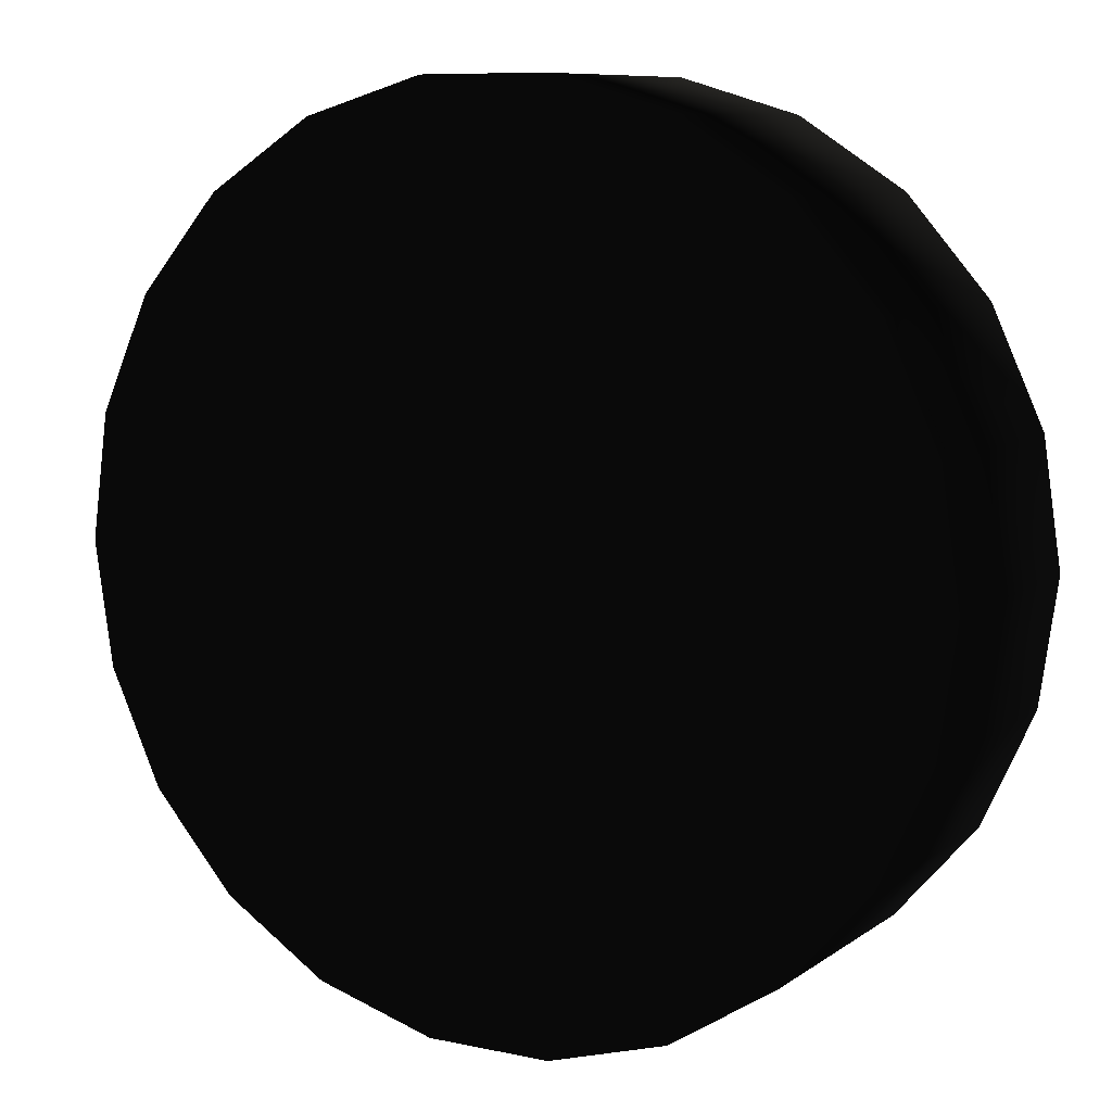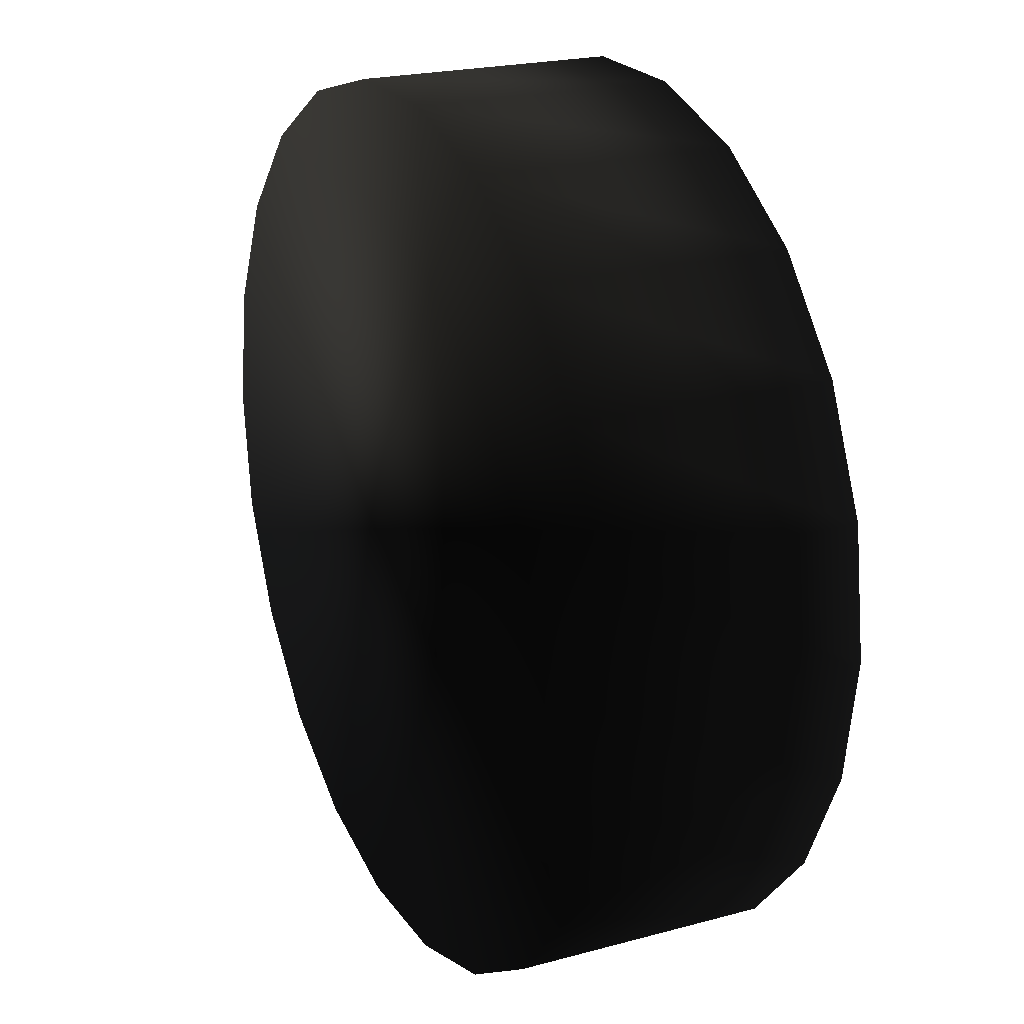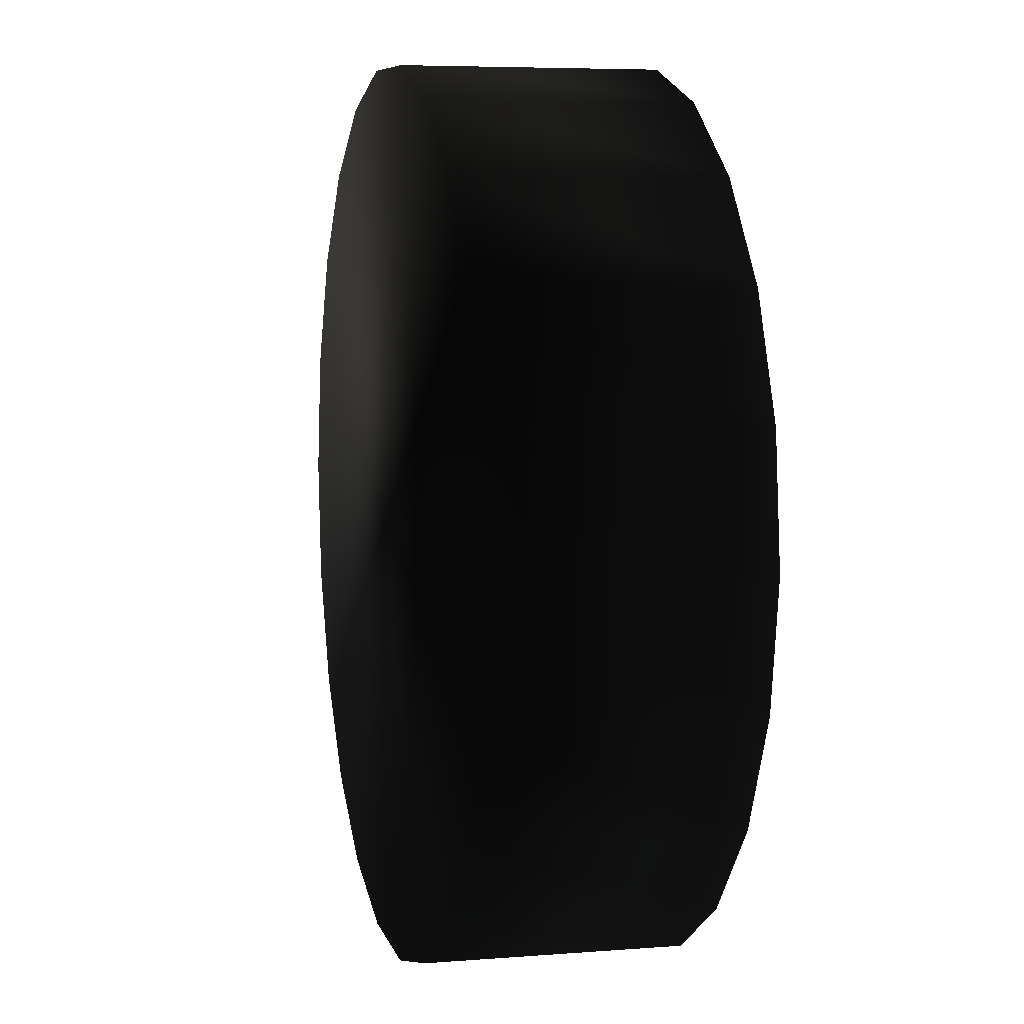
<metadata>
{"format":"obj","ext":"obj","renderer":"f3d","projection":"perspective","resolution":1024,"background":"white","views":[{"elev":8.7,"azim":-150.5,"up":"+Y"},{"elev":22.4,"azim":63.8,"up":"+Y"},{"elev":7.7,"azim":76.0,"up":"+Y"}]}
</metadata>
<code>
v -0.006836 1.066 -0.2773 0.2471 0.2471 0.2471 #0
v -0.9377 0.7922 -0.2837 0.2471 0.2471 0.2471 #0
v -0.9773 1.066 -0.2856 0.2471 0.2471 0.2471 #0
v -0.006836 1.066 -0.2773 0.2471 0.2471 0.2471 #0
v -0.823 0.541 -0.281 0.2471 0.2471 0.2471 #0
v -0.9377 0.7922 -0.2837 0.2471 0.2471 0.2471 #0
v -0.006836 1.066 -0.2773 0.2471 0.2471 0.2471 #0
v -0.6421 0.3323 -0.2781 0.2471 0.2471 0.2471 #0
v -0.823 0.541 -0.281 0.2471 0.2471 0.2471 #0
v -0.006836 1.066 -0.2773 0.2471 0.2471 0.2471 #0
v -0.4097 0.1831 -0.2751 0.2471 0.2471 0.2471 #0
v -0.6421 0.3323 -0.2781 0.2471 0.2471 0.2471 #0
v -0.006836 1.066 -0.2773 0.2471 0.2471 0.2471 #0
v -0.1448 0.1055 -0.2725 0.2471 0.2471 0.2471 #0
v -0.4097 0.1831 -0.2751 0.2471 0.2471 0.2471 #0
v -0.006836 1.066 -0.2773 0.2471 0.2471 0.2471 #0
v 0.1311 0.1055 -0.27 0.2471 0.2471 0.2471 #0
v -0.1448 0.1055 -0.2725 0.2471 0.2471 0.2471 #0
v -0.006836 1.066 -0.2773 0.2471 0.2471 0.2471 #0
v 0.3962 0.1834 -0.2683 0.2471 0.2471 0.2471 #0
v 0.1311 0.1055 -0.27 0.2471 0.2471 0.2471 #0
v -0.006836 1.066 -0.2773 0.2471 0.2471 0.2471 #0
v 0.6284 0.3328 -0.2673 0.2471 0.2471 0.2471 #0
v 0.3962 0.1834 -0.2683 0.2471 0.2471 0.2471 #0
v -0.006836 1.066 -0.2773 0.2471 0.2471 0.2471 #0
v 0.8093 0.5415 -0.2671 0.2471 0.2471 0.2471 #0
v 0.6284 0.3328 -0.2673 0.2471 0.2471 0.2471 #0
v -0.006836 1.066 -0.2773 0.2471 0.2471 0.2471 #0
v 0.9238 0.793 -0.2676 0.2471 0.2471 0.2471 #0
v 0.8093 0.5415 -0.2671 0.2471 0.2471 0.2471 #0
v -0.006836 1.066 -0.2773 0.2471 0.2471 0.2471 #0
v 0.9631 1.066 -0.269 0.2471 0.2471 0.2471 #0
v 0.9238 0.793 -0.2676 0.2471 0.2471 0.2471 #0
v -0.006836 1.066 -0.2773 0.2471 0.2471 0.2471 #0
v 0.9238 1.34 -0.2712 0.2471 0.2471 0.2471 #0
v 0.9631 1.066 -0.269 0.2471 0.2471 0.2471 #0
v -0.006836 1.066 -0.2773 0.2471 0.2471 0.2471 #0
v 0.8091 1.591 -0.2737 0.2471 0.2471 0.2471 #0
v 0.9238 1.34 -0.2712 0.2471 0.2471 0.2471 #0
v -0.006836 1.066 -0.2773 0.2471 0.2471 0.2471 #0
v 0.6282 1.8 -0.2766 0.2471 0.2471 0.2471 #0
v 0.8091 1.591 -0.2737 0.2471 0.2471 0.2471 #0
v -0.006836 1.066 -0.2773 0.2471 0.2471 0.2471 #0
v 0.3958 1.949 -0.2795 0.2471 0.2471 0.2471 #0
v 0.6282 1.8 -0.2766 0.2471 0.2471 0.2471 #0
v -0.006836 1.066 -0.2773 0.2471 0.2471 0.2471 #0
v 0.1306 2.026 -0.2822 0.2471 0.2471 0.2471 #0
v 0.3958 1.949 -0.2795 0.2471 0.2471 0.2471 #0
v -0.006836 1.066 -0.2773 0.2471 0.2471 0.2471 #0
v -0.1453 2.026 -0.2847 0.2471 0.2471 0.2471 #0
v 0.1306 2.026 -0.2822 0.2471 0.2471 0.2471 #0
v -0.006836 1.066 -0.2773 0.2471 0.2471 0.2471 #0
v -0.4102 1.948 -0.2864 0.2471 0.2471 0.2471 #0
v -0.1453 2.026 -0.2847 0.2471 0.2471 0.2471 #0
v -0.006836 1.066 -0.2773 0.2471 0.2471 0.2471 #0
v -0.6426 1.799 -0.2876 0.2471 0.2471 0.2471 #0
v -0.4102 1.948 -0.2864 0.2471 0.2471 0.2471 #0
v -0.006836 1.066 -0.2773 0.2471 0.2471 0.2471 #0
v -0.8232 1.59 -0.2876 0.2471 0.2471 0.2471 #0
v -0.6426 1.799 -0.2876 0.2471 0.2471 0.2471 #0
v -0.006836 1.066 -0.2773 0.2471 0.2471 0.2471 #0
v -0.938 1.339 -0.2871 0.2471 0.2471 0.2471 #0
v -0.8232 1.59 -0.2876 0.2471 0.2471 0.2471 #0
v -0.006836 1.066 -0.2773 0.2471 0.2471 0.2471 #0
v -0.9773 1.066 -0.2856 0.2471 0.2471 0.2471 #0
v -0.938 1.339 -0.2871 0.2471 0.2471 0.2471 #0
v -0.9773 1.066 -0.2856 0.2471 0.2471 0.2471 #0
v -0.9426 0.7959 0.2712 0.2471 0.2471 0.2471 #0
v -0.9819 1.069 0.269 0.2471 0.2471 0.2471 #0
v -0.9773 1.066 -0.2856 0.2471 0.2471 0.2471 #0
v -0.9377 0.7922 -0.2837 0.2471 0.2471 0.2471 #0
v -0.9426 0.7959 0.2712 0.2471 0.2471 0.2471 #0
v -0.9377 0.7922 -0.2837 0.2471 0.2471 0.2471 #0
v -0.8279 0.5447 0.2737 0.2471 0.2471 0.2471 #0
v -0.9426 0.7959 0.2712 0.2471 0.2471 0.2471 #0
v -0.9377 0.7922 -0.2837 0.2471 0.2471 0.2471 #0
v -0.823 0.541 -0.281 0.2471 0.2471 0.2471 #0
v -0.8279 0.5447 0.2737 0.2471 0.2471 0.2471 #0
v -0.823 0.541 -0.281 0.2471 0.2471 0.2471 #0
v -0.647 0.3359 0.2766 0.2471 0.2471 0.2471 #0
v -0.8279 0.5447 0.2737 0.2471 0.2471 0.2471 #0
v -0.823 0.541 -0.281 0.2471 0.2471 0.2471 #0
v -0.6421 0.3323 -0.2781 0.2471 0.2471 0.2471 #0
v -0.647 0.3359 0.2766 0.2471 0.2471 0.2471 #0
v -0.6421 0.3323 -0.2781 0.2471 0.2471 0.2471 #0
v -0.4146 0.1868 0.2795 0.2471 0.2471 0.2471 #0
v -0.647 0.3359 0.2766 0.2471 0.2471 0.2471 #0
v -0.6421 0.3323 -0.2781 0.2471 0.2471 0.2471 #0
v -0.4097 0.1831 -0.2751 0.2471 0.2471 0.2471 #0
v -0.4146 0.1868 0.2795 0.2471 0.2471 0.2471 #0
v -0.4097 0.1831 -0.2751 0.2471 0.2471 0.2471 #0
v -0.1494 0.1089 0.2822 0.2471 0.2471 0.2471 #0
v -0.4146 0.1868 0.2795 0.2471 0.2471 0.2471 #0
v -0.4097 0.1831 -0.2751 0.2471 0.2471 0.2471 #0
v -0.1448 0.1055 -0.2725 0.2471 0.2471 0.2471 #0
v -0.1494 0.1089 0.2822 0.2471 0.2471 0.2471 #0
v -0.1448 0.1055 -0.2725 0.2471 0.2471 0.2471 #0
v 0.1265 0.1091 0.2847 0.2471 0.2471 0.2471 #0
v -0.1494 0.1089 0.2822 0.2471 0.2471 0.2471 #0
v -0.1448 0.1055 -0.2725 0.2471 0.2471 0.2471 #0
v 0.1311 0.1055 -0.27 0.2471 0.2471 0.2471 #0
v 0.1265 0.1091 0.2847 0.2471 0.2471 0.2471 #0
v 0.1311 0.1055 -0.27 0.2471 0.2471 0.2471 #0
v 0.3914 0.187 0.2864 0.2471 0.2471 0.2471 #0
v 0.1265 0.1091 0.2847 0.2471 0.2471 0.2471 #0
v 0.1311 0.1055 -0.27 0.2471 0.2471 0.2471 #0
v 0.3962 0.1834 -0.2683 0.2471 0.2471 0.2471 #0
v 0.3914 0.187 0.2864 0.2471 0.2471 0.2471 #0
v 0.3962 0.1834 -0.2683 0.2471 0.2471 0.2471 #0
v 0.6238 0.3364 0.2876 0.2471 0.2471 0.2471 #0
v 0.3914 0.187 0.2864 0.2471 0.2471 0.2471 #0
v 0.3962 0.1834 -0.2683 0.2471 0.2471 0.2471 #0
v 0.6284 0.3328 -0.2673 0.2471 0.2471 0.2471 #0
v 0.6238 0.3364 0.2876 0.2471 0.2471 0.2471 #0
v 0.6284 0.3328 -0.2673 0.2471 0.2471 0.2471 #0
v 0.8044 0.5452 0.2876 0.2471 0.2471 0.2471 #0
v 0.6238 0.3364 0.2876 0.2471 0.2471 0.2471 #0
v 0.6284 0.3328 -0.2673 0.2471 0.2471 0.2471 #0
v 0.8093 0.5415 -0.2671 0.2471 0.2471 0.2471 #0
v 0.8044 0.5452 0.2876 0.2471 0.2471 0.2471 #0
v 0.8093 0.5415 -0.2671 0.2471 0.2471 0.2471 #0
v 0.9192 0.7964 0.2871 0.2471 0.2471 0.2471 #0
v 0.8044 0.5452 0.2876 0.2471 0.2471 0.2471 #0
v 0.8093 0.5415 -0.2671 0.2471 0.2471 0.2471 #0
v 0.9238 0.793 -0.2676 0.2471 0.2471 0.2471 #0
v 0.9192 0.7964 0.2871 0.2471 0.2471 0.2471 #0
v 0.9238 0.793 -0.2676 0.2471 0.2471 0.2471 #0
v 0.9585 1.07 0.2856 0.2471 0.2471 0.2471 #0
v 0.9192 0.7964 0.2871 0.2471 0.2471 0.2471 #0
v 0.9238 0.793 -0.2676 0.2471 0.2471 0.2471 #0
v 0.9631 1.066 -0.269 0.2471 0.2471 0.2471 #0
v 0.9585 1.07 0.2856 0.2471 0.2471 0.2471 #0
v 0.9631 1.066 -0.269 0.2471 0.2471 0.2471 #0
v 0.9189 1.343 0.2837 0.2471 0.2471 0.2471 #0
v 0.9585 1.07 0.2856 0.2471 0.2471 0.2471 #0
v 0.9631 1.066 -0.269 0.2471 0.2471 0.2471 #0
v 0.9238 1.34 -0.2712 0.2471 0.2471 0.2471 #0
v 0.9189 1.343 0.2837 0.2471 0.2471 0.2471 #0
v 0.9238 1.34 -0.2712 0.2471 0.2471 0.2471 #0
v 0.8042 1.594 0.281 0.2471 0.2471 0.2471 #0
v 0.9189 1.343 0.2837 0.2471 0.2471 0.2471 #0
v 0.9238 1.34 -0.2712 0.2471 0.2471 0.2471 #0
v 0.8091 1.591 -0.2737 0.2471 0.2471 0.2471 #0
v 0.8042 1.594 0.281 0.2471 0.2471 0.2471 #0
v 0.8091 1.591 -0.2737 0.2471 0.2471 0.2471 #0
v 0.6233 1.803 0.2781 0.2471 0.2471 0.2471 #0
v 0.8042 1.594 0.281 0.2471 0.2471 0.2471 #0
v 0.8091 1.591 -0.2737 0.2471 0.2471 0.2471 #0
v 0.6282 1.8 -0.2766 0.2471 0.2471 0.2471 #0
v 0.6233 1.803 0.2781 0.2471 0.2471 0.2471 #0
v 0.6282 1.8 -0.2766 0.2471 0.2471 0.2471 #0
v 0.3909 1.952 0.2751 0.2471 0.2471 0.2471 #0
v 0.6233 1.803 0.2781 0.2471 0.2471 0.2471 #0
v 0.6282 1.8 -0.2766 0.2471 0.2471 0.2471 #0
v 0.3958 1.949 -0.2795 0.2471 0.2471 0.2471 #0
v 0.3909 1.952 0.2751 0.2471 0.2471 0.2471 #0
v 0.3958 1.949 -0.2795 0.2471 0.2471 0.2471 #0
v 0.126 2.03 0.2725 0.2471 0.2471 0.2471 #0
v 0.3909 1.952 0.2751 0.2471 0.2471 0.2471 #0
v 0.3958 1.949 -0.2795 0.2471 0.2471 0.2471 #0
v 0.1306 2.026 -0.2822 0.2471 0.2471 0.2471 #0
v 0.126 2.03 0.2725 0.2471 0.2471 0.2471 #0
v 0.1306 2.026 -0.2822 0.2471 0.2471 0.2471 #0
v -0.1499 2.03 0.27 0.2471 0.2471 0.2471 #0
v 0.126 2.03 0.2725 0.2471 0.2471 0.2471 #0
v 0.1306 2.026 -0.2822 0.2471 0.2471 0.2471 #0
v -0.1453 2.026 -0.2847 0.2471 0.2471 0.2471 #0
v -0.1499 2.03 0.27 0.2471 0.2471 0.2471 #0
v -0.1453 2.026 -0.2847 0.2471 0.2471 0.2471 #0
v -0.415 1.952 0.2683 0.2471 0.2471 0.2471 #0
v -0.1499 2.03 0.27 0.2471 0.2471 0.2471 #0
v -0.1453 2.026 -0.2847 0.2471 0.2471 0.2471 #0
v -0.4102 1.948 -0.2864 0.2471 0.2471 0.2471 #0
v -0.415 1.952 0.2683 0.2471 0.2471 0.2471 #0
v -0.4102 1.948 -0.2864 0.2471 0.2471 0.2471 #0
v -0.6472 1.802 0.2673 0.2471 0.2471 0.2471 #0
v -0.415 1.952 0.2683 0.2471 0.2471 0.2471 #0
v -0.4102 1.948 -0.2864 0.2471 0.2471 0.2471 #0
v -0.6426 1.799 -0.2876 0.2471 0.2471 0.2471 #0
v -0.6472 1.802 0.2673 0.2471 0.2471 0.2471 #0
v -0.6426 1.799 -0.2876 0.2471 0.2471 0.2471 #0
v -0.8281 1.594 0.2671 0.2471 0.2471 0.2471 #0
v -0.6472 1.802 0.2673 0.2471 0.2471 0.2471 #0
v -0.6426 1.799 -0.2876 0.2471 0.2471 0.2471 #0
v -0.8232 1.59 -0.2876 0.2471 0.2471 0.2471 #0
v -0.8281 1.594 0.2671 0.2471 0.2471 0.2471 #0
v -0.8232 1.59 -0.2876 0.2471 0.2471 0.2471 #0
v -0.9426 1.343 0.2676 0.2471 0.2471 0.2471 #0
v -0.8281 1.594 0.2671 0.2471 0.2471 0.2471 #0
v -0.8232 1.59 -0.2876 0.2471 0.2471 0.2471 #0
v -0.938 1.339 -0.2871 0.2471 0.2471 0.2471 #0
v -0.9426 1.343 0.2676 0.2471 0.2471 0.2471 #0
v -0.938 1.339 -0.2871 0.2471 0.2471 0.2471 #0
v -0.9819 1.069 0.269 0.2471 0.2471 0.2471 #0
v -0.9426 1.343 0.2676 0.2471 0.2471 0.2471 #0
v -0.938 1.339 -0.2871 0.2471 0.2471 0.2471 #0
v -0.9773 1.066 -0.2856 0.2471 0.2471 0.2471 #0
v -0.9819 1.069 0.269 0.2471 0.2471 0.2471 #0
v -0.01172 1.07 0.2773 0.2471 0.2471 0.2471 #0
v -0.9819 1.069 0.269 0.2471 0.2471 0.2471 #0
v -0.9426 0.7959 0.2712 0.2471 0.2471 0.2471 #0
v -0.01172 1.07 0.2773 0.2471 0.2471 0.2471 #0
v -0.9426 0.7959 0.2712 0.2471 0.2471 0.2471 #0
v -0.8279 0.5447 0.2737 0.2471 0.2471 0.2471 #0
v -0.01172 1.07 0.2773 0.2471 0.2471 0.2471 #0
v -0.8279 0.5447 0.2737 0.2471 0.2471 0.2471 #0
v -0.647 0.3359 0.2766 0.2471 0.2471 0.2471 #0
v -0.01172 1.07 0.2773 0.2471 0.2471 0.2471 #0
v -0.647 0.3359 0.2766 0.2471 0.2471 0.2471 #0
v -0.4146 0.1868 0.2795 0.2471 0.2471 0.2471 #0
v -0.01172 1.07 0.2773 0.2471 0.2471 0.2471 #0
v -0.4146 0.1868 0.2795 0.2471 0.2471 0.2471 #0
v -0.1494 0.1089 0.2822 0.2471 0.2471 0.2471 #0
v -0.01172 1.07 0.2773 0.2471 0.2471 0.2471 #0
v -0.1494 0.1089 0.2822 0.2471 0.2471 0.2471 #0
v 0.1265 0.1091 0.2847 0.2471 0.2471 0.2471 #0
v -0.01172 1.07 0.2773 0.2471 0.2471 0.2471 #0
v 0.1265 0.1091 0.2847 0.2471 0.2471 0.2471 #0
v 0.3914 0.187 0.2864 0.2471 0.2471 0.2471 #0
v -0.01172 1.07 0.2773 0.2471 0.2471 0.2471 #0
v 0.3914 0.187 0.2864 0.2471 0.2471 0.2471 #0
v 0.6238 0.3364 0.2876 0.2471 0.2471 0.2471 #0
v -0.01172 1.07 0.2773 0.2471 0.2471 0.2471 #0
v 0.6238 0.3364 0.2876 0.2471 0.2471 0.2471 #0
v 0.8044 0.5452 0.2876 0.2471 0.2471 0.2471 #0
v -0.01172 1.07 0.2773 0.2471 0.2471 0.2471 #0
v 0.8044 0.5452 0.2876 0.2471 0.2471 0.2471 #0
v 0.9192 0.7964 0.2871 0.2471 0.2471 0.2471 #0
v -0.01172 1.07 0.2773 0.2471 0.2471 0.2471 #0
v 0.9192 0.7964 0.2871 0.2471 0.2471 0.2471 #0
v 0.9585 1.07 0.2856 0.2471 0.2471 0.2471 #0
v -0.01172 1.07 0.2773 0.2471 0.2471 0.2471 #0
v 0.9585 1.07 0.2856 0.2471 0.2471 0.2471 #0
v 0.9189 1.343 0.2837 0.2471 0.2471 0.2471 #0
v -0.01172 1.07 0.2773 0.2471 0.2471 0.2471 #0
v 0.9189 1.343 0.2837 0.2471 0.2471 0.2471 #0
v 0.8042 1.594 0.281 0.2471 0.2471 0.2471 #0
v -0.01172 1.07 0.2773 0.2471 0.2471 0.2471 #0
v 0.8042 1.594 0.281 0.2471 0.2471 0.2471 #0
v 0.6233 1.803 0.2781 0.2471 0.2471 0.2471 #0
v -0.01172 1.07 0.2773 0.2471 0.2471 0.2471 #0
v 0.6233 1.803 0.2781 0.2471 0.2471 0.2471 #0
v 0.3909 1.952 0.2751 0.2471 0.2471 0.2471 #0
v -0.01172 1.07 0.2773 0.2471 0.2471 0.2471 #0
v 0.3909 1.952 0.2751 0.2471 0.2471 0.2471 #0
v 0.126 2.03 0.2725 0.2471 0.2471 0.2471 #0
v -0.01172 1.07 0.2773 0.2471 0.2471 0.2471 #0
v 0.126 2.03 0.2725 0.2471 0.2471 0.2471 #0
v -0.1499 2.03 0.27 0.2471 0.2471 0.2471 #0
v -0.01172 1.07 0.2773 0.2471 0.2471 0.2471 #0
v -0.1499 2.03 0.27 0.2471 0.2471 0.2471 #0
v -0.415 1.952 0.2683 0.2471 0.2471 0.2471 #0
v -0.01172 1.07 0.2773 0.2471 0.2471 0.2471 #0
v -0.415 1.952 0.2683 0.2471 0.2471 0.2471 #0
v -0.6472 1.802 0.2673 0.2471 0.2471 0.2471 #0
v -0.01172 1.07 0.2773 0.2471 0.2471 0.2471 #0
v -0.6472 1.802 0.2673 0.2471 0.2471 0.2471 #0
v -0.8281 1.594 0.2671 0.2471 0.2471 0.2471 #0
v -0.01172 1.07 0.2773 0.2471 0.2471 0.2471 #0
v -0.8281 1.594 0.2671 0.2471 0.2471 0.2471 #0
v -0.9426 1.343 0.2676 0.2471 0.2471 0.2471 #0
v -0.01172 1.07 0.2773 0.2471 0.2471 0.2471 #0
v -0.9426 1.343 0.2676 0.2471 0.2471 0.2471 #0
v -0.9819 1.069 0.269 0.2471 0.2471 0.2471 #0
f 1 2 3
f 4 5 6
f 7 8 9
f 10 11 12
f 13 14 15
f 16 17 18
f 19 20 21
f 22 23 24
f 25 26 27
f 28 29 30
f 31 32 33
f 34 35 36
f 37 38 39
f 40 41 42
f 43 44 45
f 46 47 48
f 49 50 51
f 52 53 54
f 55 56 57
f 58 59 60
f 61 62 63
f 64 65 66
f 67 68 69
f 70 71 72
f 73 74 75
f 76 77 78
f 79 80 81
f 82 83 84
f 85 86 87
f 88 89 90
f 91 92 93
f 94 95 96
f 97 98 99
f 100 101 102
f 103 104 105
f 106 107 108
f 109 110 111
f 112 113 114
f 115 116 117
f 118 119 120
f 121 122 123
f 124 125 126
f 127 128 129
f 130 131 132
f 133 134 135
f 136 137 138
f 139 140 141
f 142 143 144
f 145 146 147
f 148 149 150
f 151 152 153
f 154 155 156
f 157 158 159
f 160 161 162
f 163 164 165
f 166 167 168
f 169 170 171
f 172 173 174
f 175 176 177
f 178 179 180
f 181 182 183
f 184 185 186
f 187 188 189
f 190 191 192
f 193 194 195
f 196 197 198
f 199 200 201
f 202 203 204
f 205 206 207
f 208 209 210
f 211 212 213
f 214 215 216
f 217 218 219
f 220 221 222
f 223 224 225
f 226 227 228
f 229 230 231
f 232 233 234
f 235 236 237
f 238 239 240
f 241 242 243
f 244 245 246
f 247 248 249
f 250 251 252
f 253 254 255
f 256 257 258
f 259 260 261
f 262 263 264

</code>
